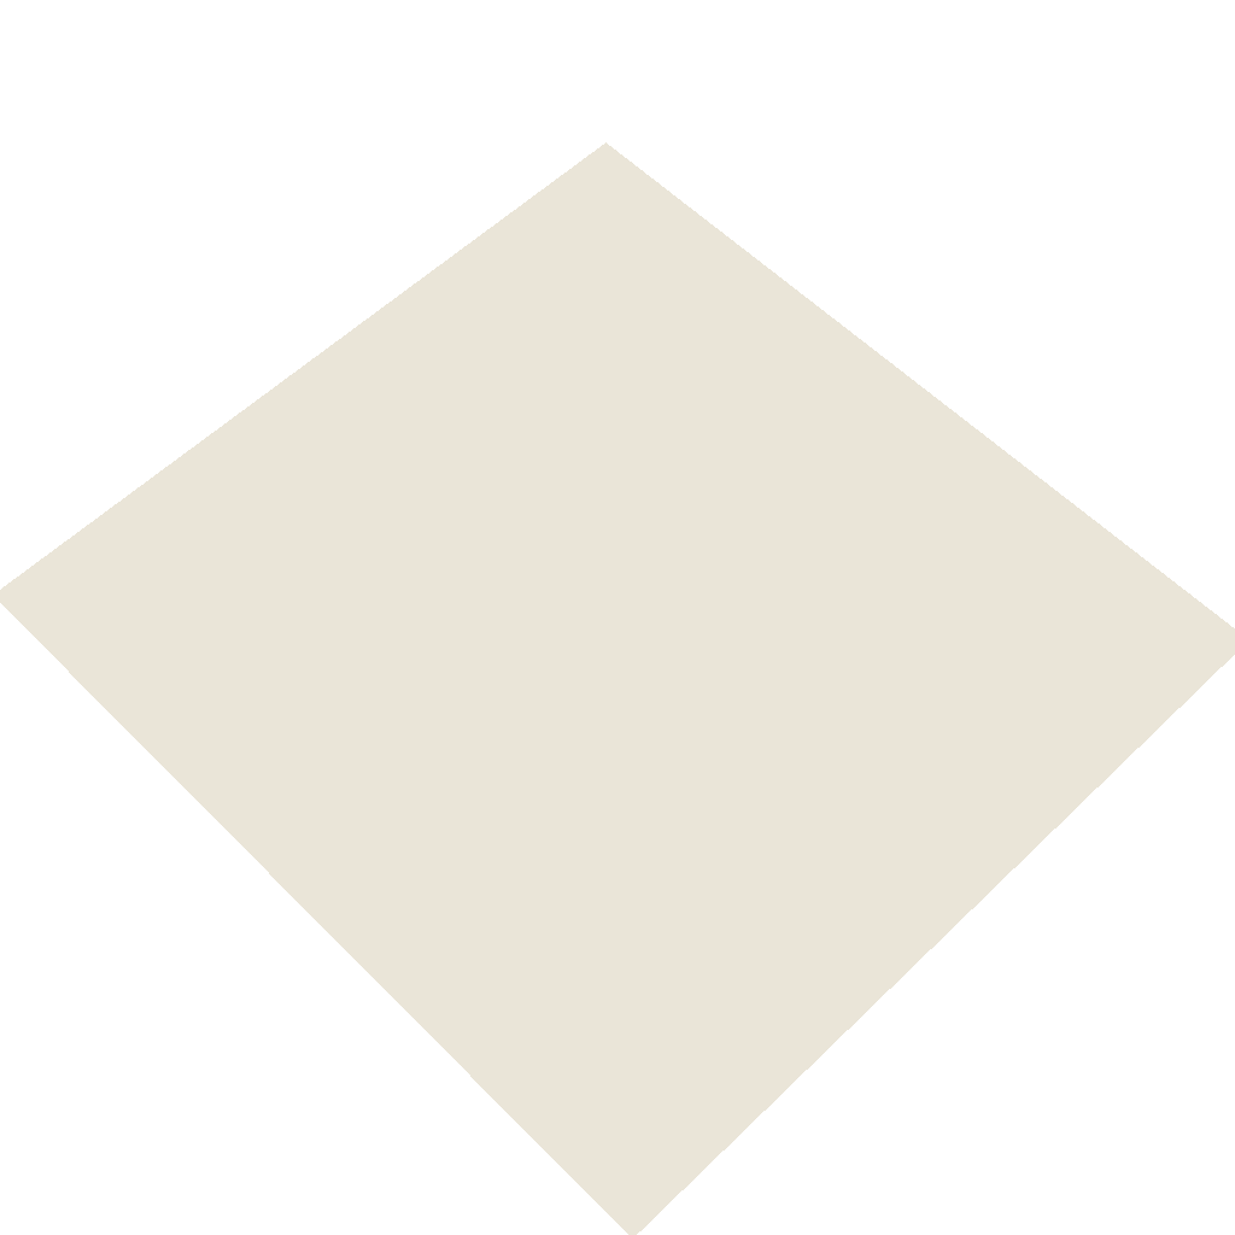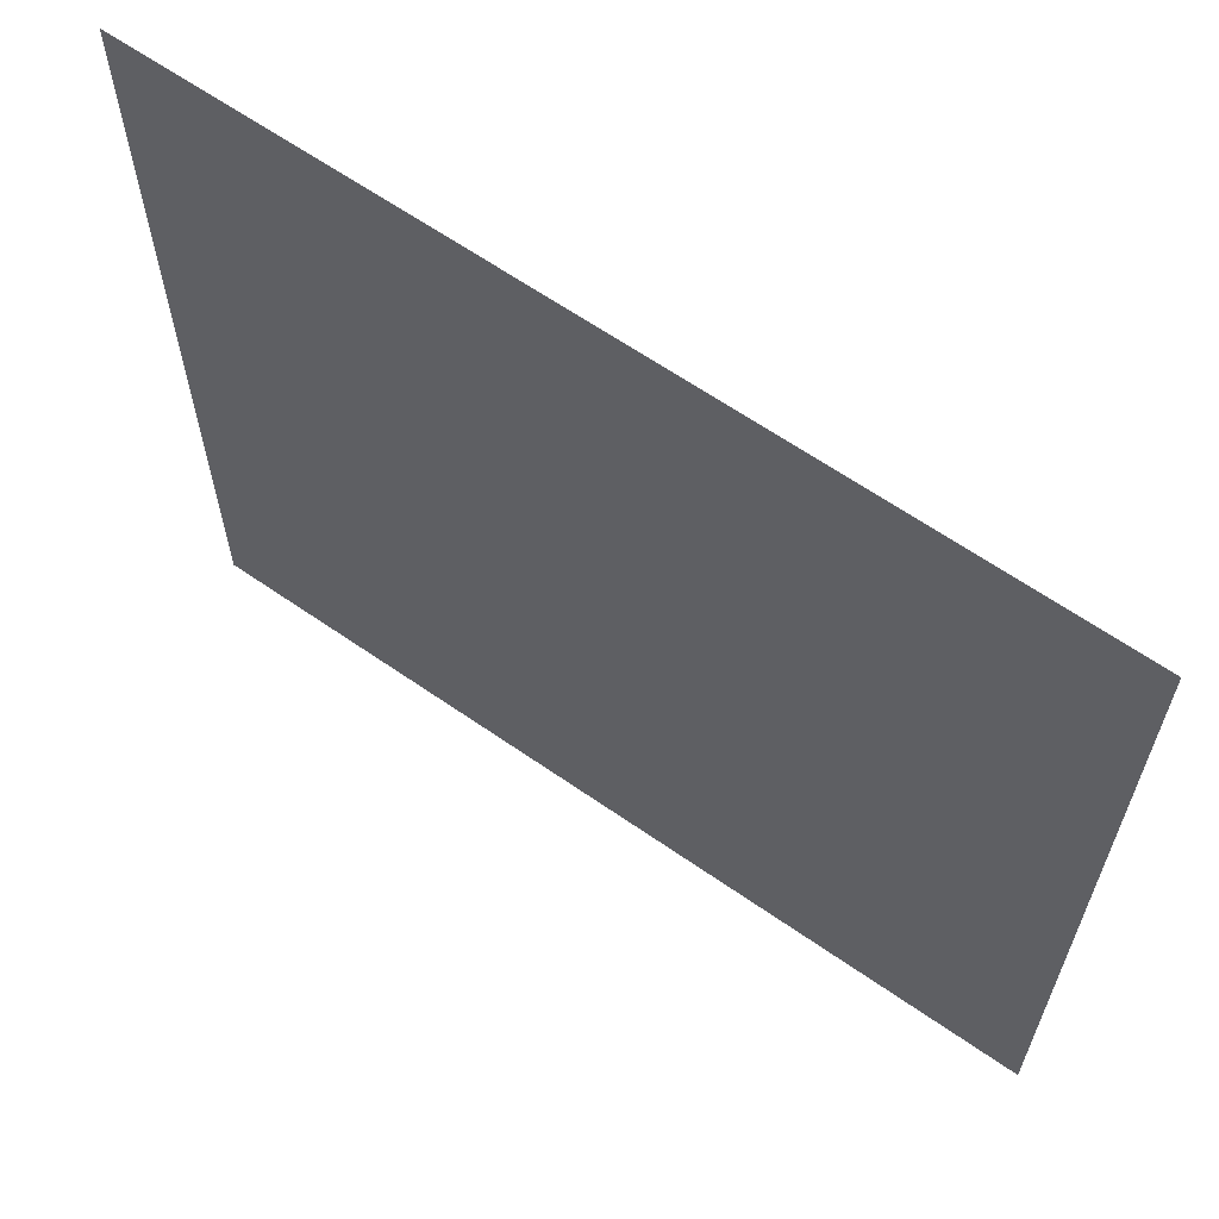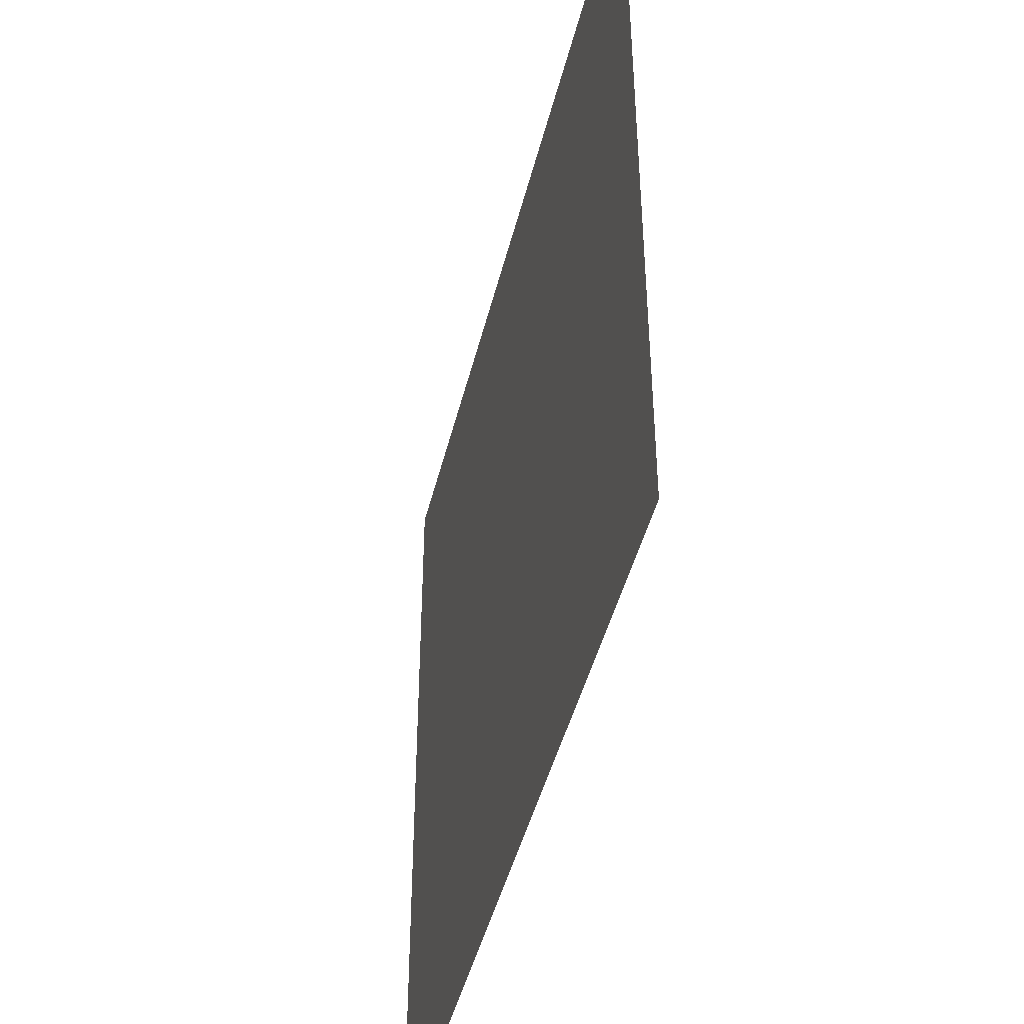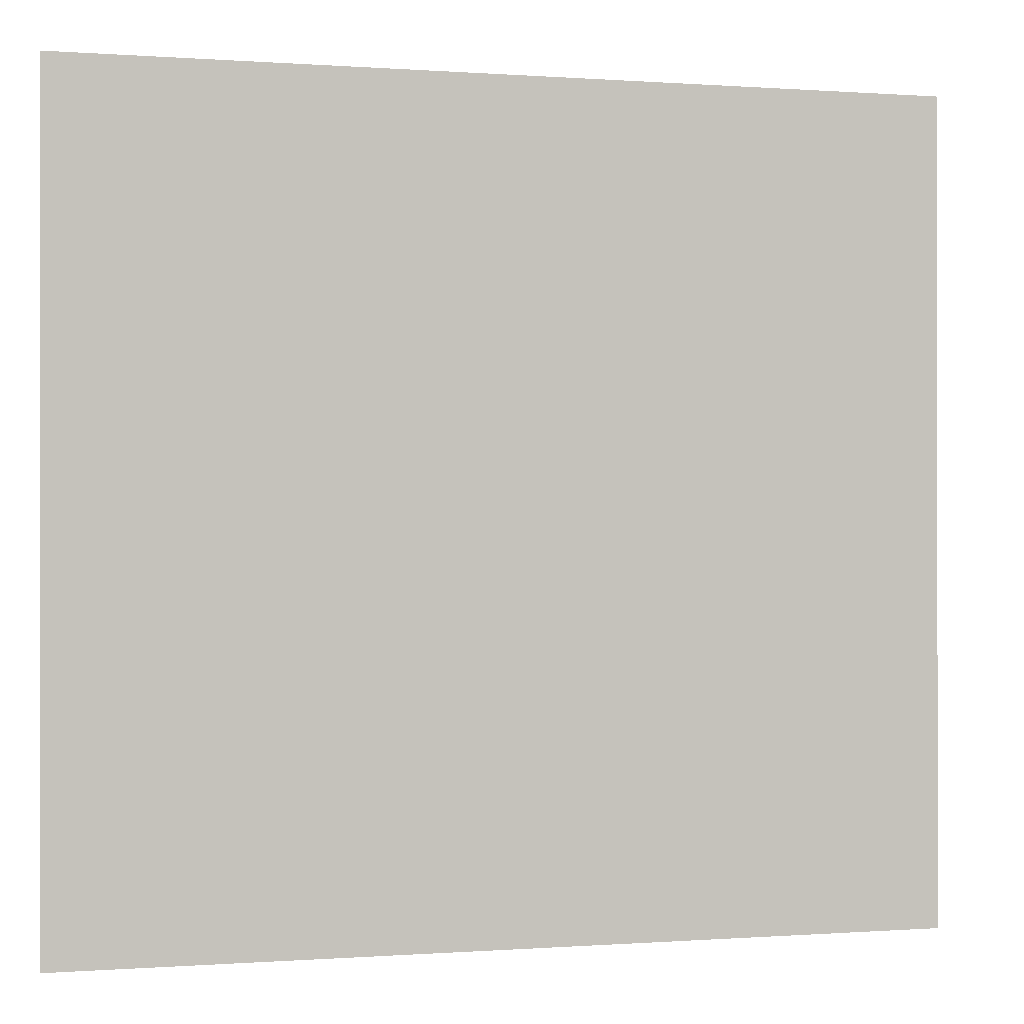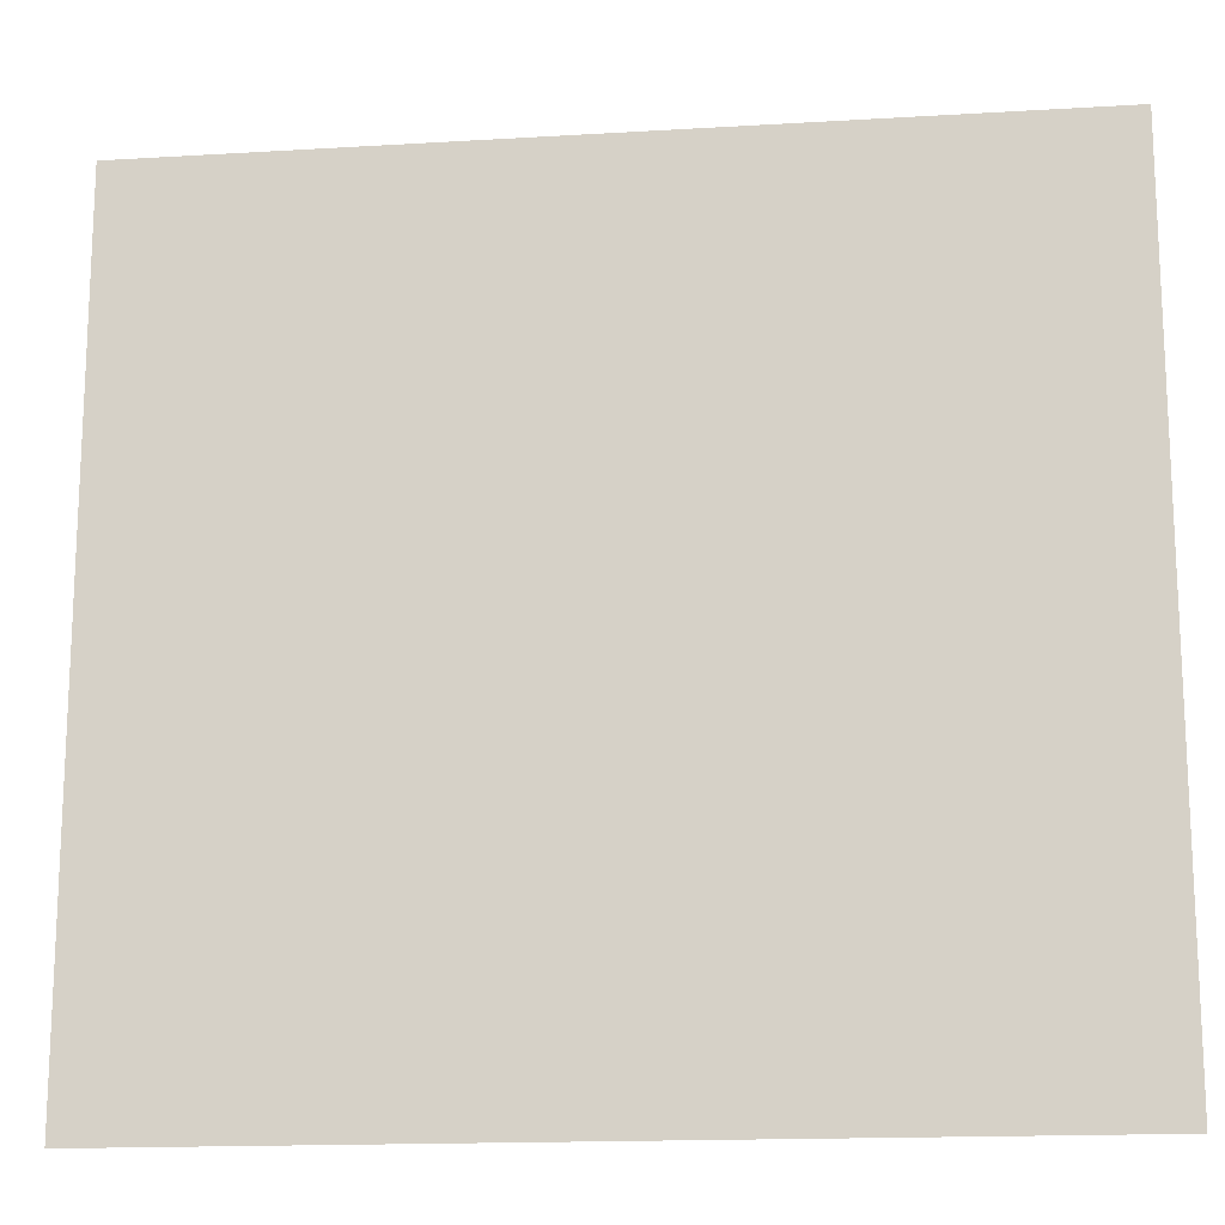
<metadata>
{"format":"obj","ext":"obj","renderer":"f3d","projection":"perspective","resolution":1024,"background":"white","views":[{"elev":58.9,"azim":-134.4,"up":"+Z"},{"elev":63.6,"azim":-144.9,"up":"+Y"},{"elev":-44.9,"azim":76.4,"up":"+Y"},{"elev":-0.1,"azim":-16.0,"up":"+Y"},{"elev":-16.0,"azim":-172.9,"up":"+Y"}]}
</metadata>
<code>
v 16.5 -15.5 0
v -16.5 15.5 0
v -16.5 -15.5 0
v 16.5 15.5 0
o FreezeParticle_02_P
f 1 2 3
f 1 4 2

</code>
